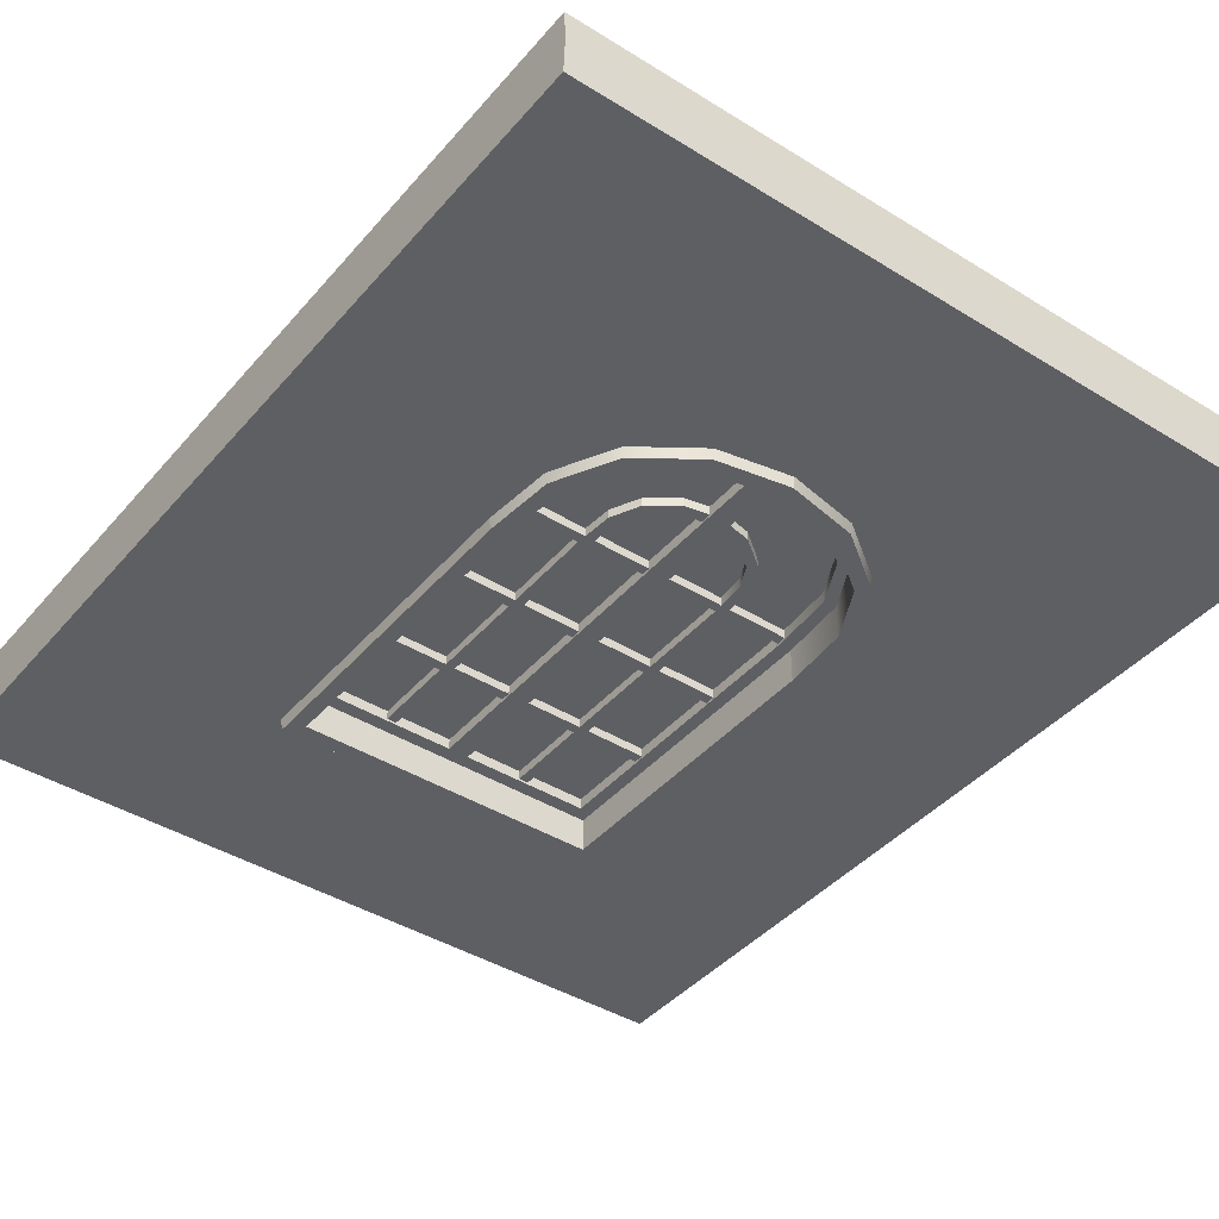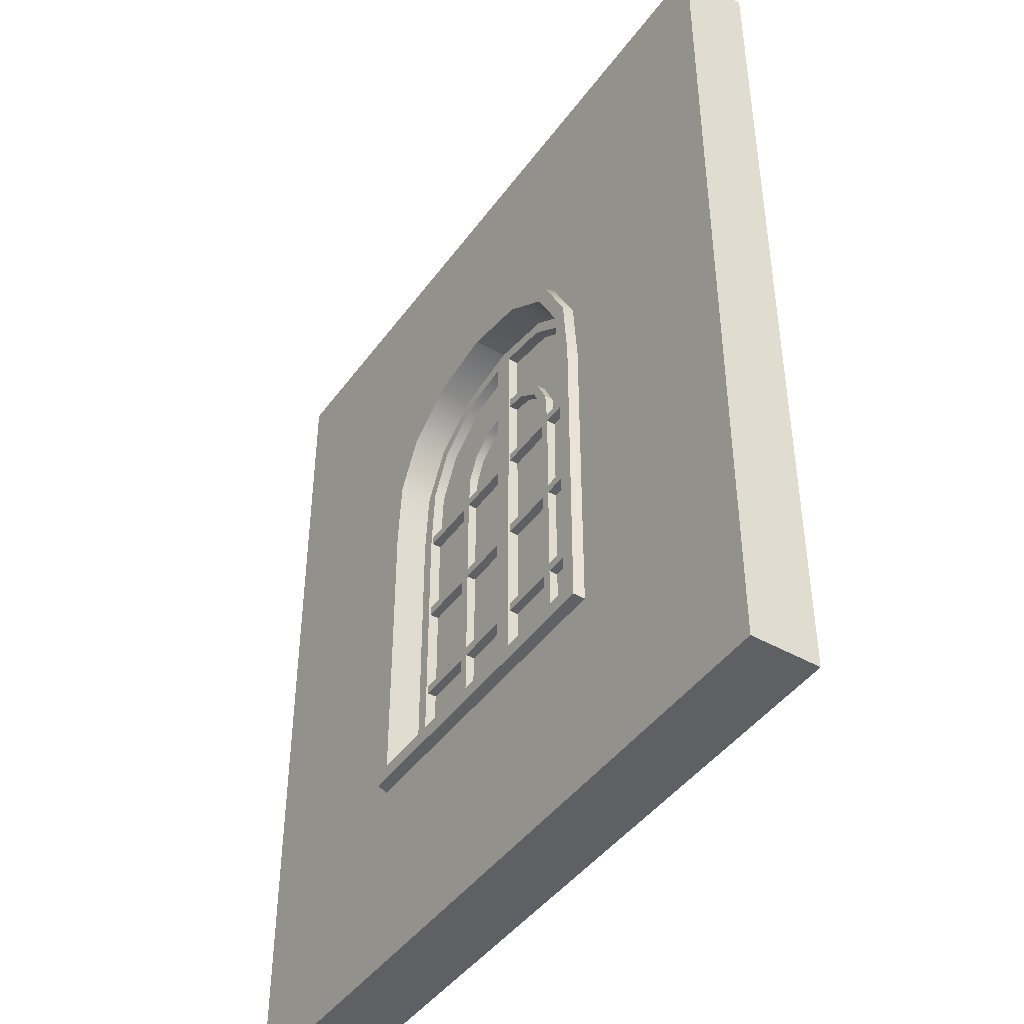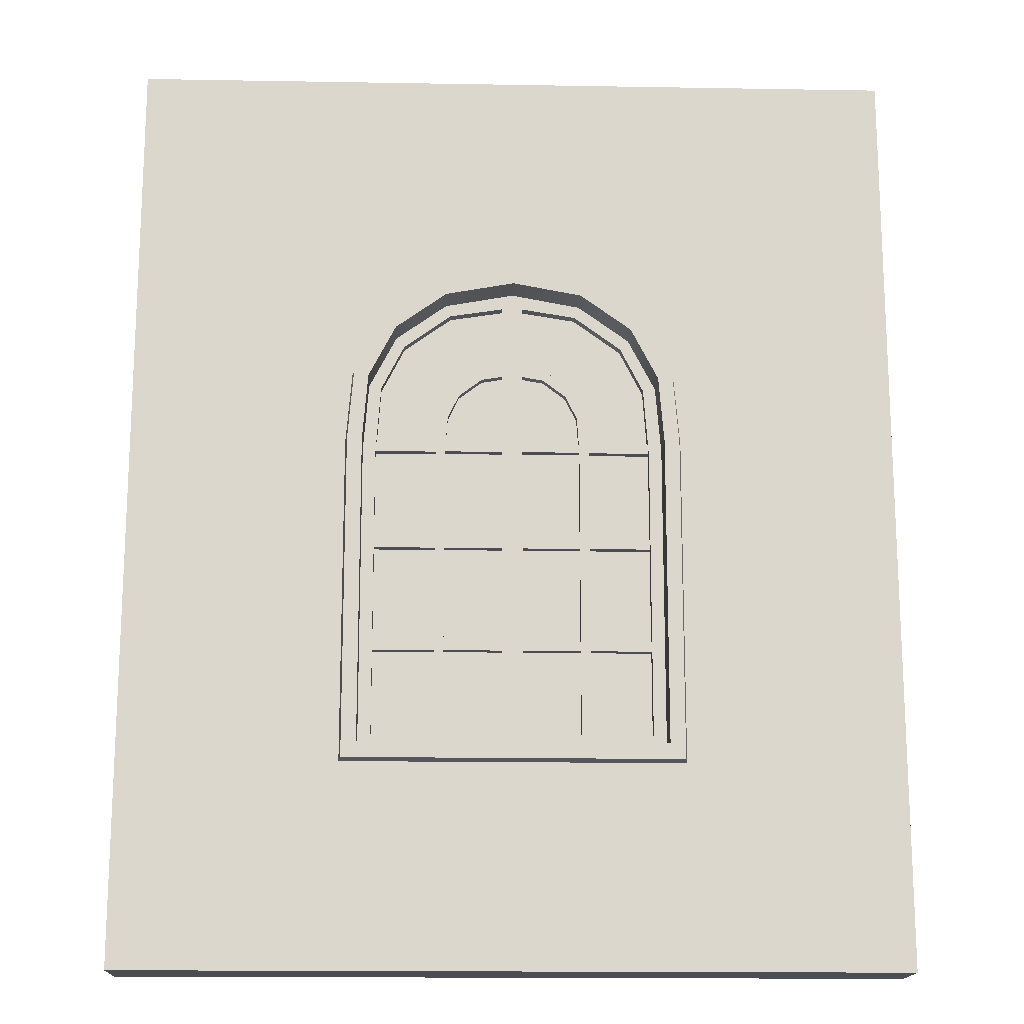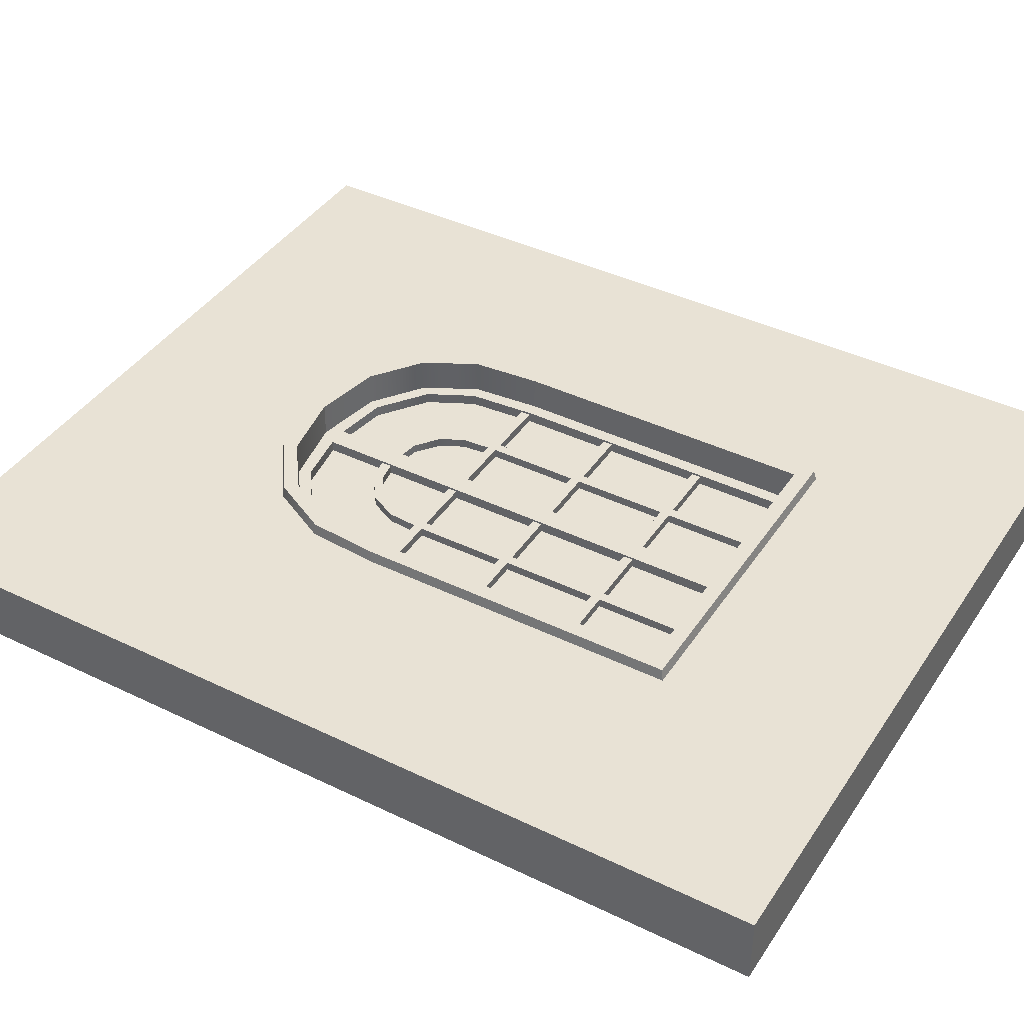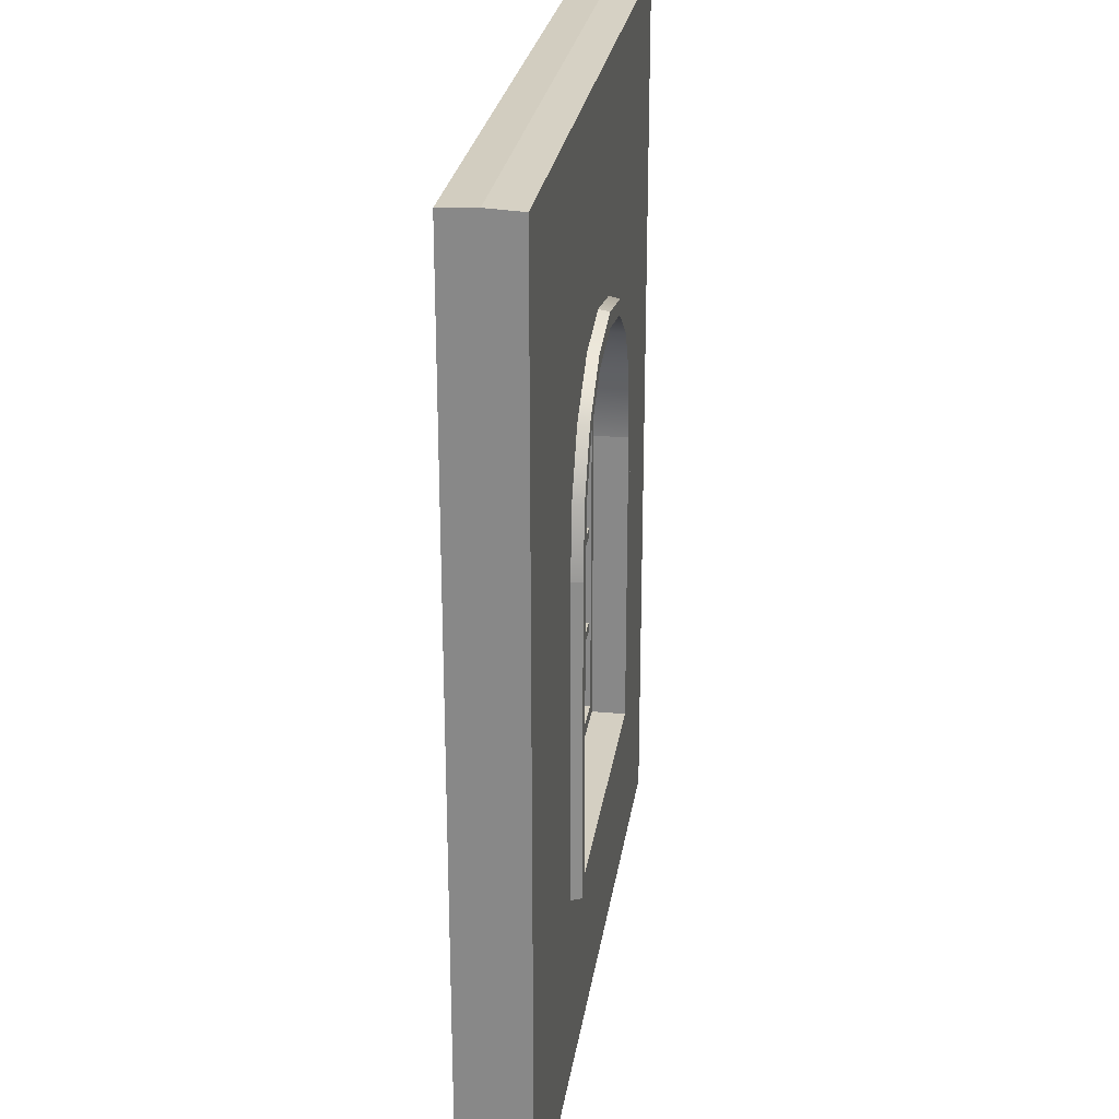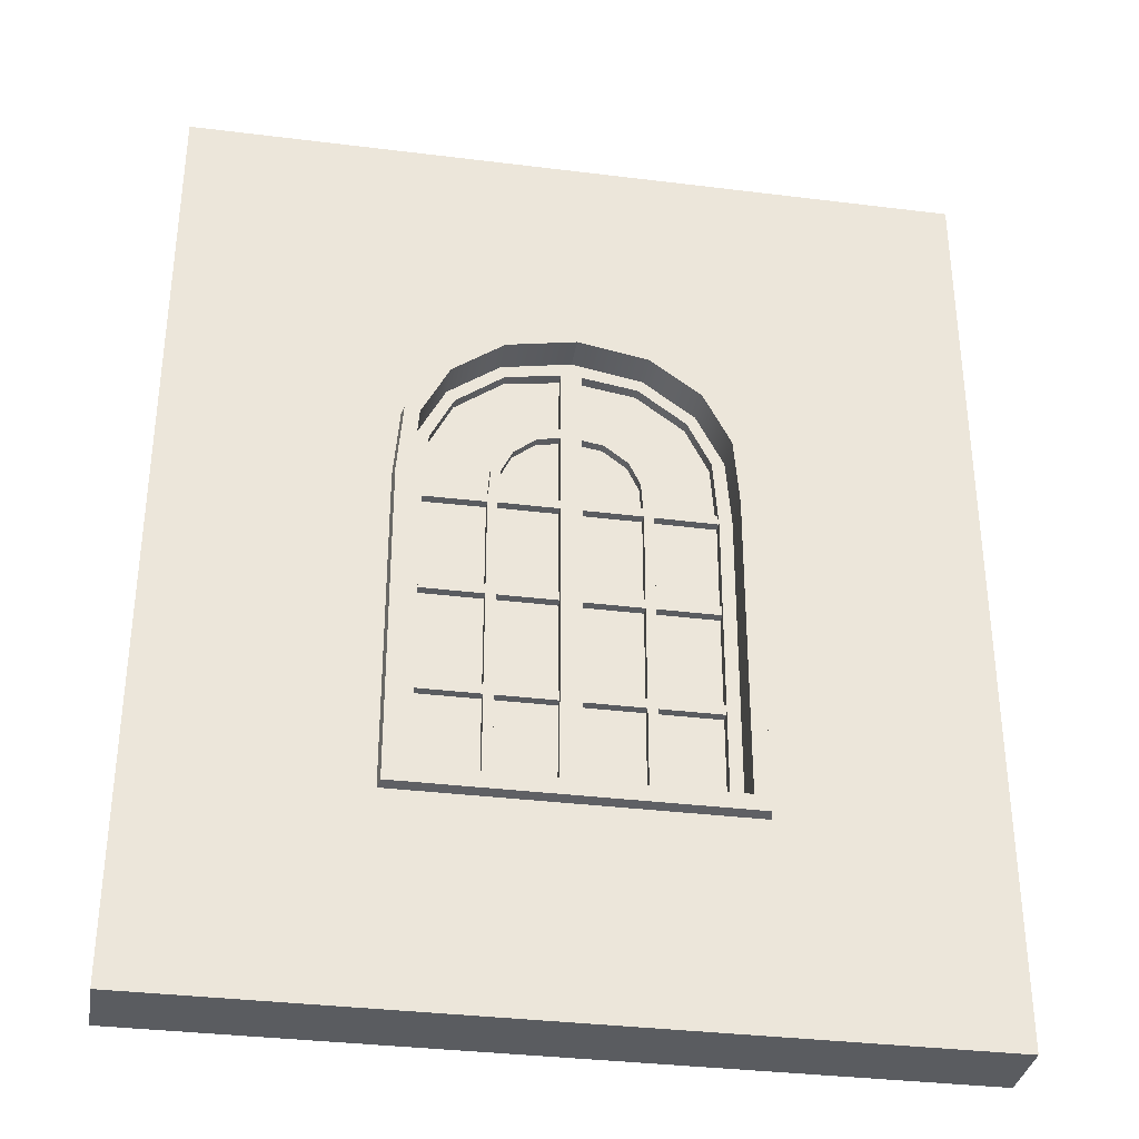
<metadata>
{"format":"obj","ext":"obj","renderer":"f3d","projection":"perspective","resolution":1024,"background":"white","views":[{"elev":-41.7,"azim":143.2,"up":"+Z"},{"elev":-44.2,"azim":-123.5,"up":"+Y"},{"elev":-16.3,"azim":-2.0,"up":"+Y"},{"elev":40.9,"azim":-59.4,"up":"+Z"},{"elev":25.8,"azim":98.4,"up":"+Y"},{"elev":-34.3,"azim":-9.5,"up":"+Y"}]}
</metadata>
<code>
v 0 300.6 0
v -0 0 0
v 250 0 -0
v 250 300.6 0
v 180 64.9 11.25
v 70.01 64.9 11.25
v 82.27 213.2 11.25
v 167.7 213.2 11.25
v 0 0 11.25
v 0 300 11.25
v 250 300 11.25
v 250 0 11.25
v 180 64.9 -11.25
v 70.01 64.9 -11.25
v 82.27 213.2 -11.25
v 167.7 213.2 -11.25
v -0 0 -11.25
v 0 300 -11.25
v 250 300 -11.25
v 250 -0 -11.25
v 180 170.4 -11.25
v 250 170.4 -11.25
v 250 170.4 0
v 250 170.4 11.25
v 180 170.4 11.25
v 70.01 170.4 -11.25
v -0 170.4 -11.25
v -0 170.4 0
v 0 170.4 11.25
v 70.01 170.4 11.25
v 125 231.1 -11.25
v 125 300 -11.25
v 125 300.6 0
v 125 300 11.25
v 125 231.1 11.25
v 71.91 193.4 11.25
v 148.4 226.7 11.25
v 71.91 193.4 -11.25
v 148.4 226.7 -11.25
v 178.1 193.4 -11.25
v 178.1 193.4 11.25
v 101.6 226.7 -11.25
v 101.6 226.7 11.25
v 174.5 70.6 14.75
v 75.54 70.6 14.75
v 174.5 70.6 -14.75
v 75.54 70.6 -14.75
v 179.3 65.6 14.75
v 70.69 65.6 14.75
v 179.3 65.6 -14.75
v 70.69 65.6 -14.75
v 174.5 170.4 14.75
v 174.5 170.4 -14.75
v 179.3 170.4 -14.75
v 179.3 170.4 14.75
v 75.54 170.4 14.75
v 75.54 170.4 -14.75
v 70.69 170.4 -14.75
v 70.69 170.4 14.75
v 180 64.9 11.25
v 180 170.4 11.25
v 70.01 170.4 11.25
v 70.01 64.9 11.25
v 180 64.9 -11.25
v 70.01 64.9 -11.25
v 70.01 170.4 -11.25
v 180 170.4 -11.25
v 125 225.4 14.75
v 125 225.4 -14.75
v 125 230.4 -14.75
v 125 231.1 -11.25
v 125 230.4 14.75
v 125 231.1 11.25
v 178.1 193.4 11.25
v 177.4 193.3 14.75
v 172.7 192.4 14.75
v 172.7 192.4 -14.75
v 177.4 193.3 -14.75
v 178.1 193.4 -11.25
v 167.7 213.2 11.25
v 167.3 212.7 14.75
v 163.9 209.4 14.75
v 163.9 209.4 -14.75
v 167.3 212.7 -14.75
v 167.7 213.2 -11.25
v 148.4 226.7 11.25
v 148.3 226.1 14.75
v 147.4 221.3 14.75
v 147.4 221.3 -14.75
v 148.3 226.1 -14.75
v 148.4 226.7 -11.25
v 71.91 193.4 -11.25
v 72.57 193.3 -14.75
v 77.3 192.4 -14.75
v 77.3 192.4 14.75
v 72.57 193.3 14.75
v 71.91 193.4 11.25
v 82.27 213.2 -11.25
v 82.74 212.7 -14.75
v 86.12 209.4 -14.75
v 86.12 209.4 14.75
v 82.74 212.7 14.75
v 82.27 213.2 11.25
v 101.6 226.7 -11.25
v 101.7 226.1 -14.75
v 102.6 221.3 -14.75
v 102.6 221.3 14.75
v 101.7 226.1 14.75
v 101.6 226.7 11.25
v 170.3 75.06 3.6
v 79.69 75.06 3.6
v 170.3 75.06 -3.6
v 79.69 75.06 -3.6
v 174.8 70.35 3.6
v 75.25 70.35 3.6
v 174.8 70.35 -3.6
v 75.25 70.35 -3.6
v 170.3 169.1 3.6
v 170.3 169.1 -3.6
v 174.8 169.1 -3.6
v 174.8 169.1 3.6
v 79.69 169.1 3.6
v 79.69 169.1 -3.6
v 75.25 169.1 -3.6
v 75.25 169.1 3.6
v 173 192.5 3.6
v 168.7 191.7 3.6
v 168.7 191.7 -3.6
v 173 192.5 -3.6
v 164.4 209.5 3.6
v 161.2 206.4 3.6
v 161.2 206.4 -3.6
v 164.4 209.5 -3.6
v 146.7 222.1 3.6
v 145.8 217.6 3.6
v 145.8 217.6 -3.6
v 146.7 222.1 -3.6
v 76.97 192.5 -3.6
v 81.3 191.7 -3.6
v 81.3 191.7 3.6
v 76.97 192.5 3.6
v 85.64 209.5 -3.6
v 88.79 206.4 -3.6
v 88.79 206.4 3.6
v 85.64 209.5 3.6
v 103.3 222.1 -3.6
v 104.2 217.6 -3.6
v 104.2 217.6 3.6
v 103.3 222.1 3.6
v 128.3 220.4 3.6
v 121.7 220.4 3.6
v 121.7 226.2 3.6
v 128.3 226.2 3.6
v 128.3 220.4 -3.6
v 121.7 220.4 -3.6
v 128.3 226.2 -3.6
v 121.7 226.2 -3.6
v 128.3 70.35 3.6
v 121.7 70.35 3.6
v 121.7 75.06 3.6
v 128.3 75.06 3.6
v 121.7 75.06 -3.6
v 128.3 75.06 -3.6
v 121.7 70.35 -3.6
v 128.3 70.35 -3.6
v 79.26 102.7 -2.938
v 99.61 102.7 -2.938
v 79.26 137 -2.938
v 99.61 137 -2.938
v 79.26 169.9 -2.938
v 99.61 170 -2.938
v 170.7 102.7 2.938
v 150.4 102.7 2.938
v 100.5 182.7 2.938
v 104.9 191.8 2.938
v 100.5 182.7 -2.938
v 104.9 191.8 -2.938
v 170.7 137 2.938
v 150.4 137 2.938
v 113.9 198.5 2.938
v 113.9 198.5 -2.938
v 125 200.6 2.938
v 125 200.6 -2.938
v 170.7 169.9 2.938
v 150.4 170 2.938
v 136.1 198.5 2.938
v 136.1 198.5 -2.938
v 99.61 75.06 -2.938
v 102.7 102.7 -2.938
v 102.7 75.06 -2.938
v 145.1 191.8 -2.938
v 149.5 182.7 2.938
v 149.5 182.7 -2.938
v 145.1 191.8 2.938
v 79.26 105.9 -2.938
v 99.61 105.9 -2.938
v 102.7 75.06 2.938
v 102.7 102.7 2.938
v 79.26 102.7 2.938
v 99.61 102.7 2.938
v 99.61 75.06 2.938
v 79.26 105.9 2.938
v 99.61 105.9 2.938
v 102.7 105.9 -2.938
v 102.7 105.9 2.938
v 102.7 137 -2.938
v 79.26 140.2 -2.938
v 99.61 140.2 -2.938
v 99.61 137 2.938
v 102.7 137 2.938
v 147.3 102.7 -2.938
v 147.3 105.9 -2.938
v 79.26 137 2.938
v 79.26 140.2 2.938
v 99.61 140.2 2.938
v 147.3 105.9 2.938
v 147.3 102.7 2.938
v 150.4 102.7 -2.938
v 150.4 75.06 -2.938
v 147.3 75.06 -2.938
v 102.7 140.2 -2.938
v 150.4 75.06 2.938
v 147.3 75.06 2.938
v 102.7 140.2 2.938
v 150.4 105.9 -2.938
v 102.7 170.1 -2.938
v 150.4 105.9 2.938
v 99.61 170 2.938
v 102.7 170.1 2.938
v 79.26 169.9 2.938
v 147.3 137 -2.938
v 147.3 140.2 -2.938
v 170.7 105.9 -2.938
v 170.7 102.7 -2.938
v 79.26 173 2.938
v 99.81 173 2.938
v 99.81 173 -2.938
v 79.26 173 -2.938
v 170.7 105.9 2.938
v 147.3 140.2 2.938
v 147.3 137 2.938
v 150.4 137 -2.938
v 103.5 182 -2.938
v 102.9 173 -2.938
v 103.5 182 2.938
v 102.9 173 2.938
v 150.4 140.2 -2.938
v 107.2 189.6 -2.938
v 150.4 140.2 2.938
v 107.2 189.6 2.938
v 147.3 170.1 -2.938
v 170.7 140.2 -2.938
v 170.7 137 -2.938
v 147.1 173 2.938
v 147.1 173 -2.938
v 170.7 140.2 2.938
v 150.4 170 -2.938
v 114.8 195.3 -2.938
v 114.8 195.3 2.938
v 147.3 170.1 2.938
v 125 197 -2.938
v 125 197 2.938
v 146.5 182 -2.938
v 150.2 173 -2.938
v 146.5 182 2.938
v 135.2 195.3 -2.938
v 135.2 195.3 2.938
v 150.2 173 2.938
v 142.8 189.6 -2.938
v 170.7 169.9 -2.938
v 142.8 189.6 2.938
v 170.7 173 2.938
v 170.7 173 -2.938
f 12 24 25 5
f 1 28 29 10
f 12 3 23 24
f 11 4 33 34
f 5 6 9 12
f 9 2 3 12
f 20 13 21 22
f 15 38 18 42
f 1 18 27 28
f 20 22 23 3
f 16 39 19 40
f 19 32 33 4
f 13 20 17 14
f 17 20 3 2
f 23 22 19 4
f 24 23 4 11
f 8 11 37
f 27 26 14 17
f 28 27 17 2
f 29 28 2 9
f 30 29 9 6
f 33 32 18 1
f 34 33 1 10
f 7 10 36
f 10 43 35 34
f 10 29 30 36
f 25 24 11 41
f 35 37 11 34
f 18 38 26 27
f 42 18 32 31
f 31 32 19 39
f 22 21 40 19
f 7 43 10
f 8 41 11
f 52 53 46 44
f 44 46 47 45
f 48 55 52 44
f 49 48 44 45
f 54 50 46 53
f 50 51 47 46
f 60 61 55 48
f 63 60 48 49
f 64 65 51 50
f 67 64 50 54
f 45 47 57 56
f 51 58 57 47
f 65 66 58 51
f 59 62 63 49
f 56 59 49 45
f 67 54 78 79
f 54 53 77 78
f 53 52 76 77
f 52 55 75 76
f 55 61 74 75
f 75 74 80 81
f 76 75 81 82
f 77 76 82 83
f 78 77 83 84
f 79 78 84 85
f 81 80 86 87
f 82 81 87 88
f 83 82 88 89
f 84 83 89 90
f 85 84 90 91
f 87 86 73 72
f 88 87 72 68
f 89 88 68 69
f 90 89 69 70
f 91 90 70 71
f 62 59 96 97
f 59 56 95 96
f 56 57 94 95
f 57 58 93 94
f 58 66 92 93
f 93 92 98 99
f 94 93 99 100
f 95 94 100 101
f 96 95 101 102
f 97 96 102 103
f 99 98 104 105
f 100 99 105 106
f 101 100 106 107
f 102 101 107 108
f 103 102 108 109
f 105 104 71 70
f 106 105 70 69
f 107 106 69 68
f 108 107 68 72
f 109 108 72 73
f 118 119 112 110
f 114 121 118 110
f 120 116 112 119
f 111 113 123 122
f 117 124 123 113
f 122 125 115 111
f 120 119 128 129
f 119 118 127 128
f 118 121 126 127
f 127 126 130 131
f 128 127 131 132
f 129 128 132 133
f 131 130 134 135
f 132 131 135 136
f 133 132 136 137
f 125 122 140 141
f 122 123 139 140
f 123 124 138 139
f 139 138 142 143
f 140 139 143 144
f 141 140 144 145
f 143 142 146 147
f 144 143 147 148
f 145 144 148 149
f 151 150 153 152
f 154 155 157 156
f 135 134 153 150
f 136 135 150 154
f 137 136 154 156
f 147 146 157 155
f 148 147 155 151
f 149 148 151 152
f 159 158 161 160
f 162 163 165 164
f 160 162 113 111
f 115 159 160 111
f 162 164 117 113
f 161 158 114 110
f 110 112 163 161
f 116 165 163 112
f 151 155 162 160
f 155 154 163 162
f 154 150 161 163
f 150 151 160 161
f 166 167 200 199
f 168 169 209 213
f 170 171 228 230
f 172 173 218 234
f 176 174 175 177
f 178 179 242 253
f 177 175 180 181
f 181 180 182 183
f 184 185 257 270
f 183 182 186 187
f 188 167 189 190
f 192 193 191 194
f 194 191 187 186
f 195 196 167 166
f 198 197 190 189
f 200 201 197 198
f 202 203 196 195
f 203 202 199 200
f 167 196 204 189
f 203 200 198 205
f 196 169 206 204
f 207 208 169 168
f 209 203 205 210
f 210 205 204 206
f 198 189 211 217
f 204 212 211 189
f 214 215 208 207
f 215 214 213 209
f 216 205 198 217
f 218 219 220 211
f 169 208 221 206
f 222 173 217 223
f 215 209 210 224
f 225 218 211 212
f 226 221 208 171
f 173 227 216 217
f 228 215 224 229
f 229 224 221 226
f 206 231 241 210
f 221 232 231 206
f 225 233 234 218
f 235 236 237 238
f 227 239 233 225
f 240 224 210 241
f 242 225 212 231
f 172 239 227 173
f 227 179 241 216
f 237 176 243 244
f 236 174 176 237
f 244 243 245 246
f 246 245 174 236
f 247 242 231 232
f 243 176 177 248
f 179 249 240 241
f 245 243 248 250
f 226 251 260 229
f 174 245 250 175
f 247 252 253 242
f 246 254 255 244
f 201 200 167 188
f 249 256 252 247
f 257 247 232 251
f 248 177 181 258
f 178 256 249 179
f 250 248 258 259
f 260 240 249 185
f 175 250 259 180
f 258 181 183 261
f 259 258 261 262
f 180 259 262 182
f 255 263 193 264
f 254 265 263 255
f 187 266 261 183
f 266 267 262 261
f 264 193 192 268
f 268 192 265 254
f 193 263 269 191
f 263 265 271 269
f 191 269 266 187
f 267 186 182 262
f 269 271 267 266
f 268 272 273 264
f 265 192 194 271
f 271 194 186 267
f 203 209 169 196
f 205 216 212 204
f 211 220 223 217
f 173 222 219 218
f 215 228 171 208
f 238 237 171 170
f 224 240 232 221
f 236 235 230 228
f 231 212 216 241
f 179 227 225 242
f 251 232 240 260
f 185 249 247 257
f 264 273 270 257
f 184 272 268 185
f 237 244 226 171
f 246 236 228 229
f 244 255 251 226
f 254 246 229 260
f 255 264 257 251
f 268 254 260 185
v 176.1 70.6 0
v 176.1 225.4 0
v 73.9 225.4 0
v 73.9 70.6 0
v 176.1 70.6 0
v 176.1 225.4 0
v 73.9 225.4 0
v 73.9 70.6 0
f 274 277 276 275
f 278 279 280 281

</code>
